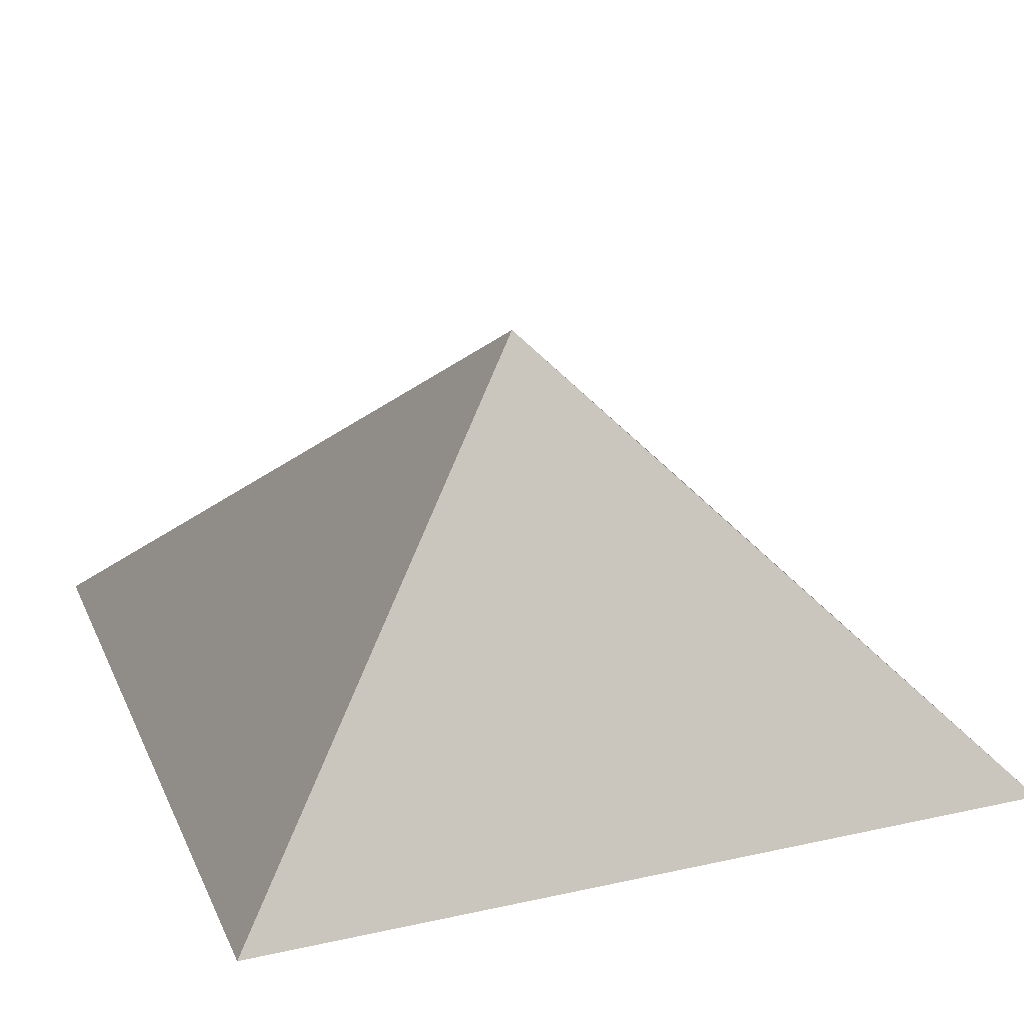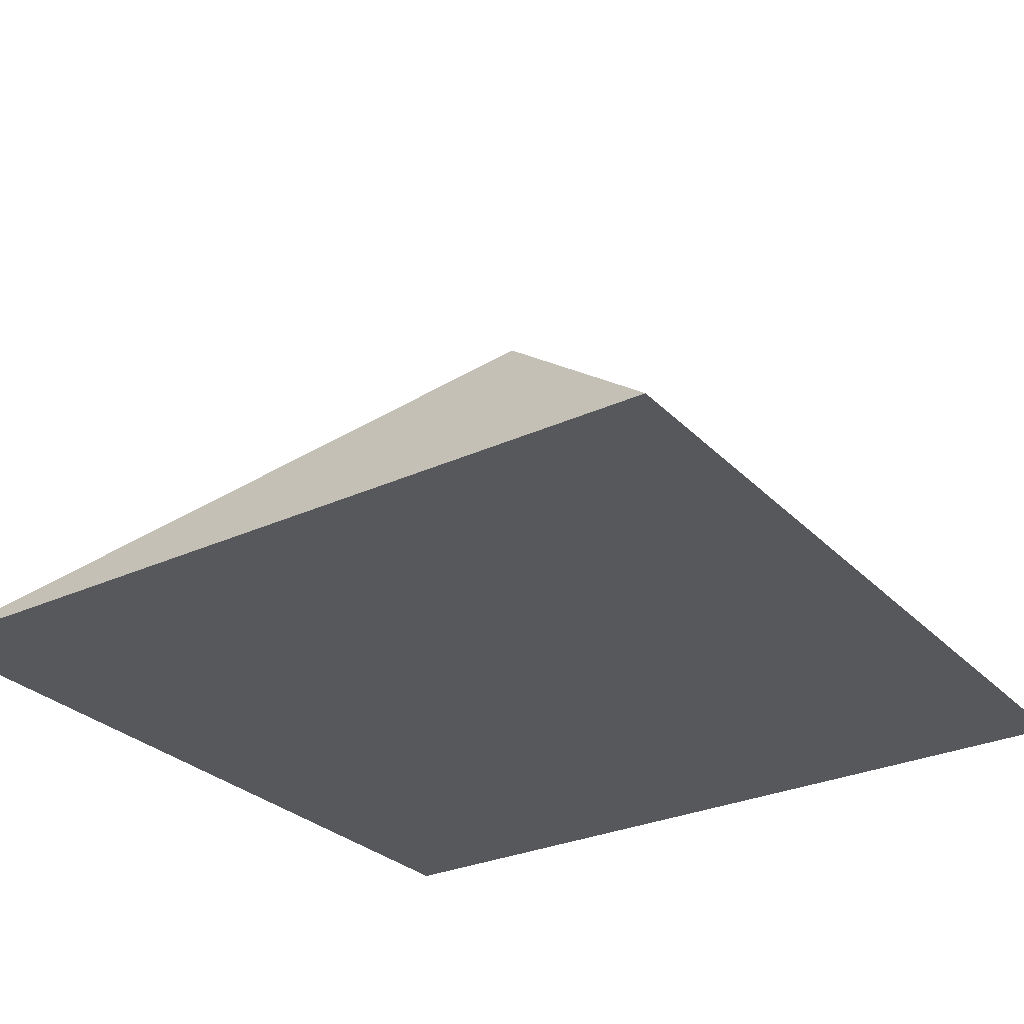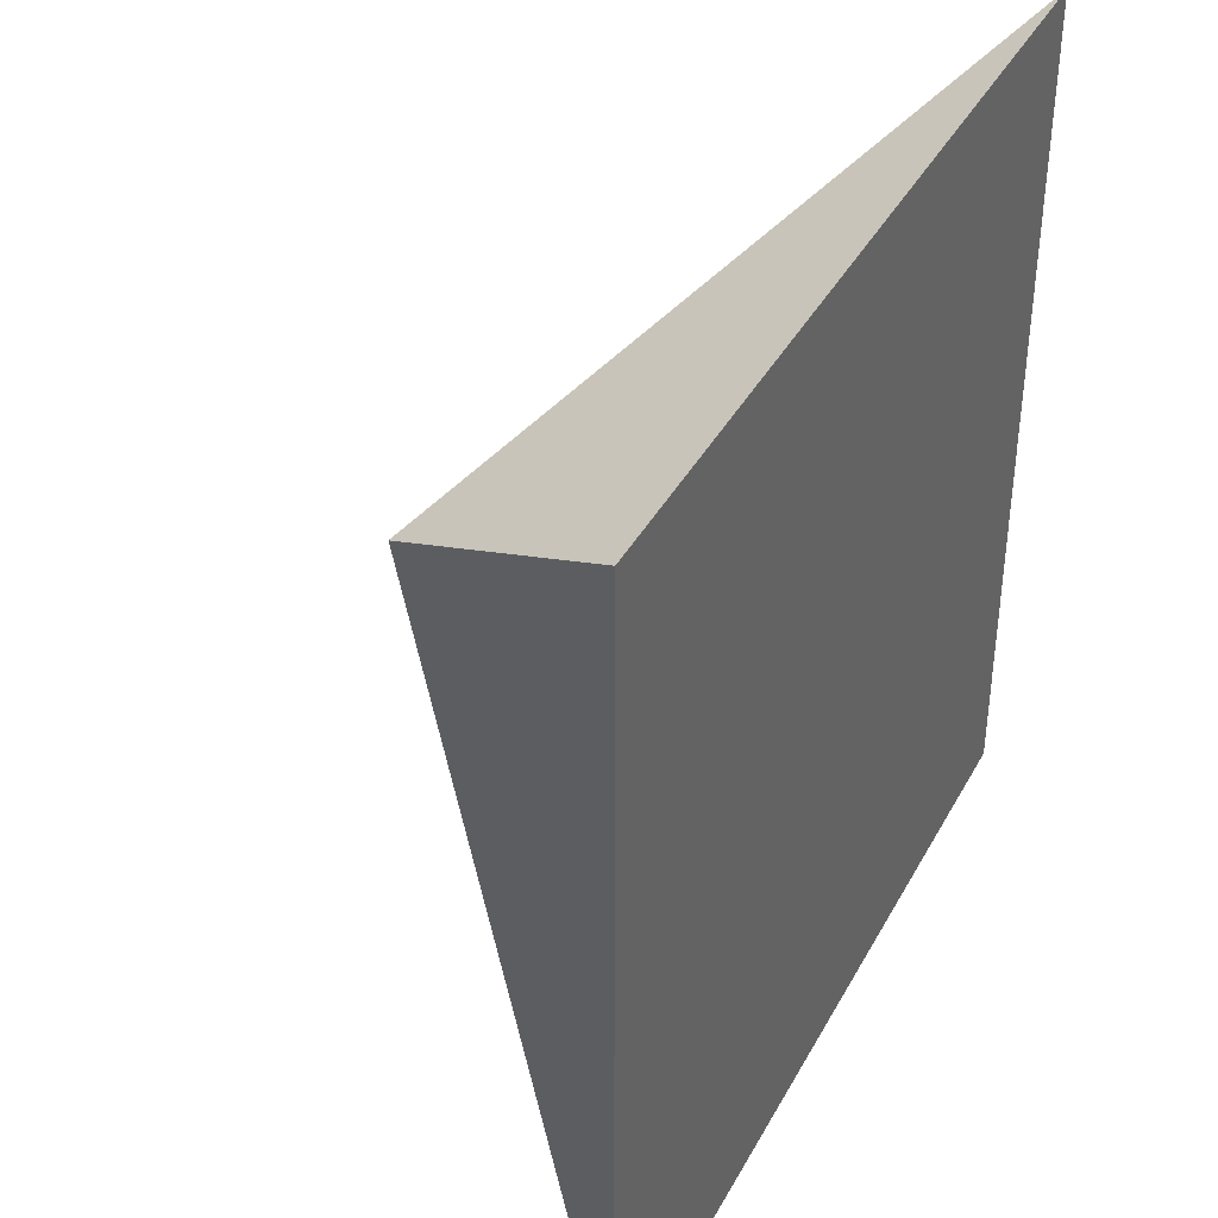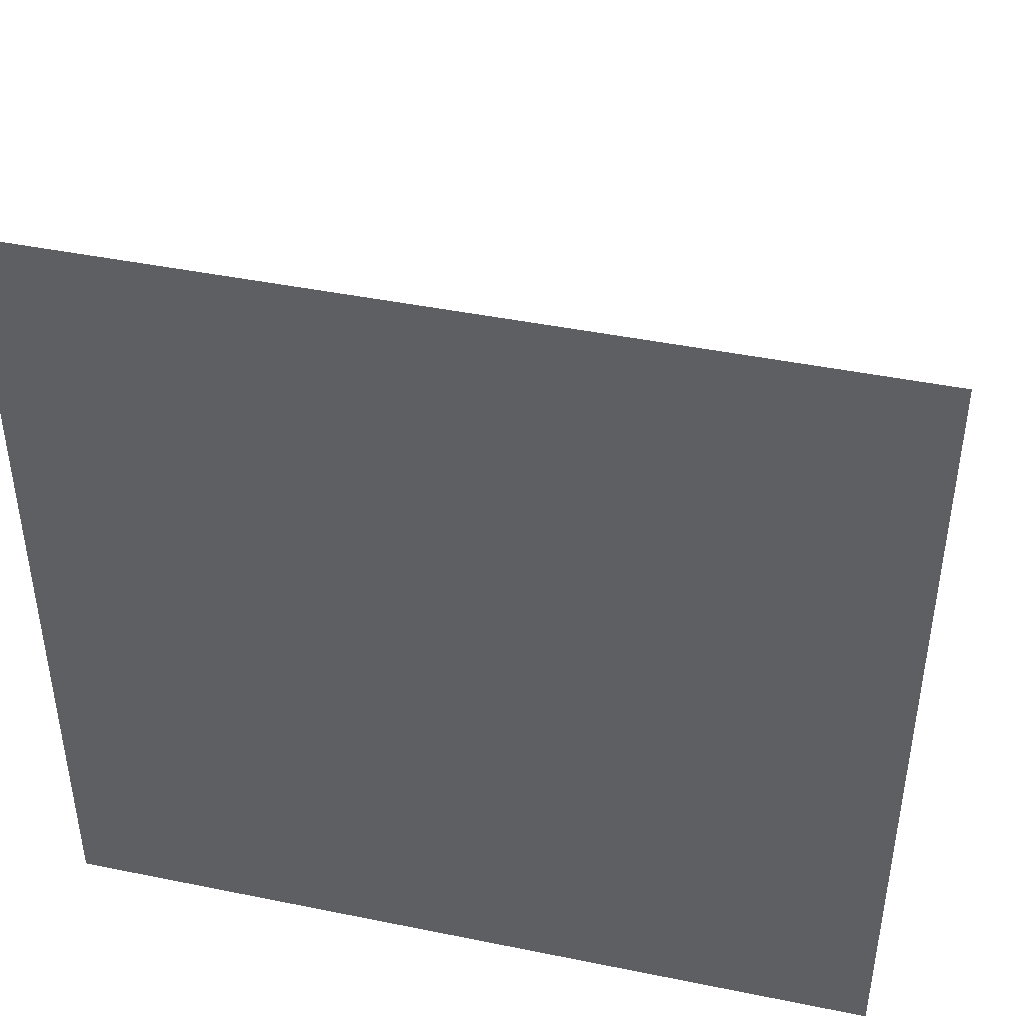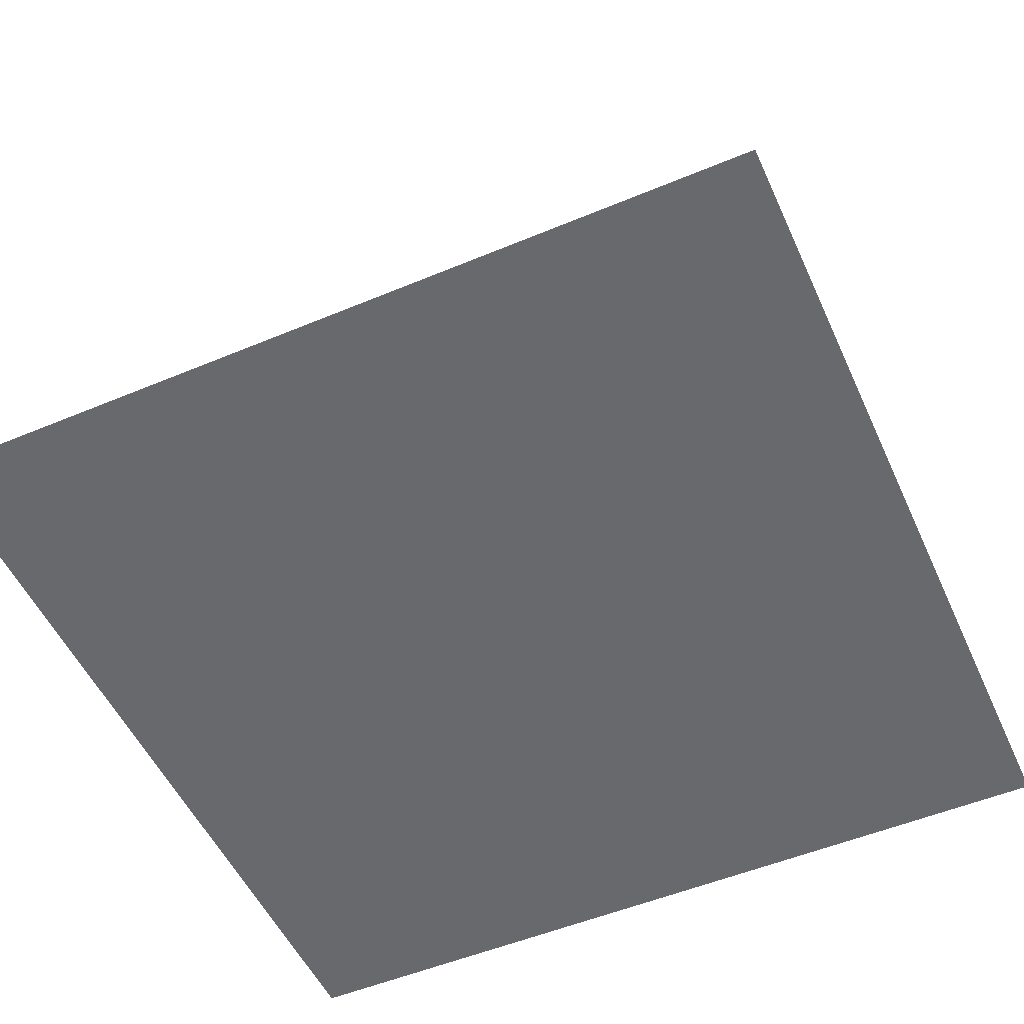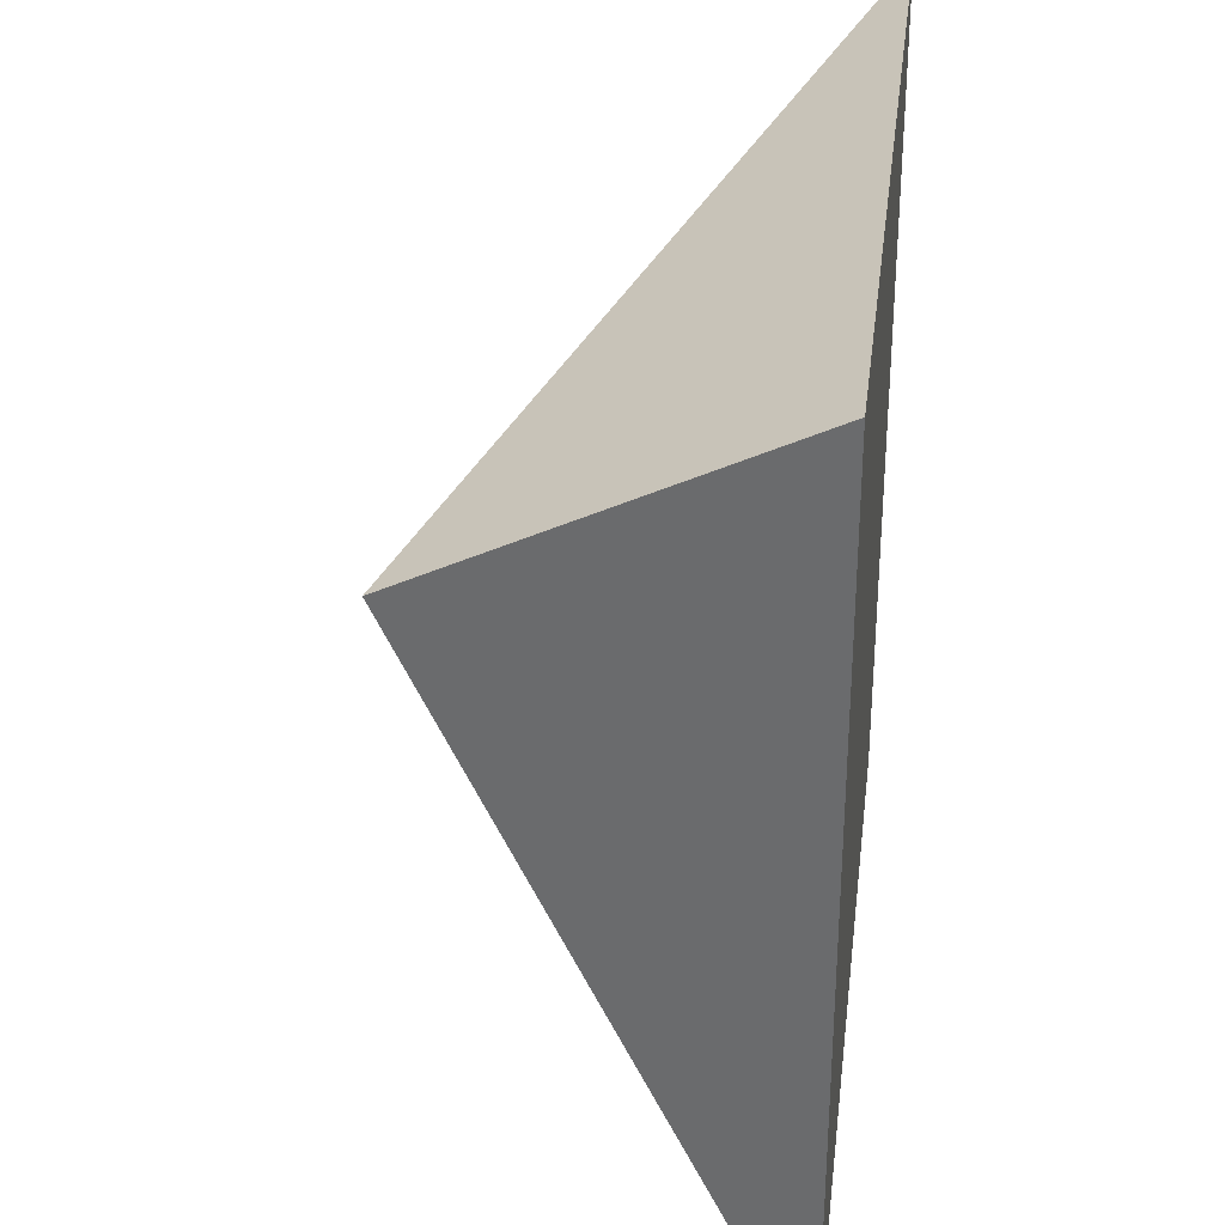
<metadata>
{"format":"obj","ext":"obj","renderer":"f3d","projection":"perspective","resolution":1024,"background":"white","views":[{"elev":23.7,"azim":159.9,"up":"+Y"},{"elev":-28.8,"azim":124.4,"up":"+Y"},{"elev":39.4,"azim":-63.9,"up":"+Z"},{"elev":43.6,"azim":13.5,"up":"+Z"},{"elev":-52.7,"azim":114.2,"up":"+Y"},{"elev":32.0,"azim":-83.0,"up":"+Z"}]}
</metadata>
<code>
v 0 1 0
v -1 0 -1
v 1 0 -1
v 1 0 1
v -1 0 1
f 2 1 3
f 3 1 4
f 4 1 5
f 5 1 2
f 2 3 4
f 4 5 2

</code>
